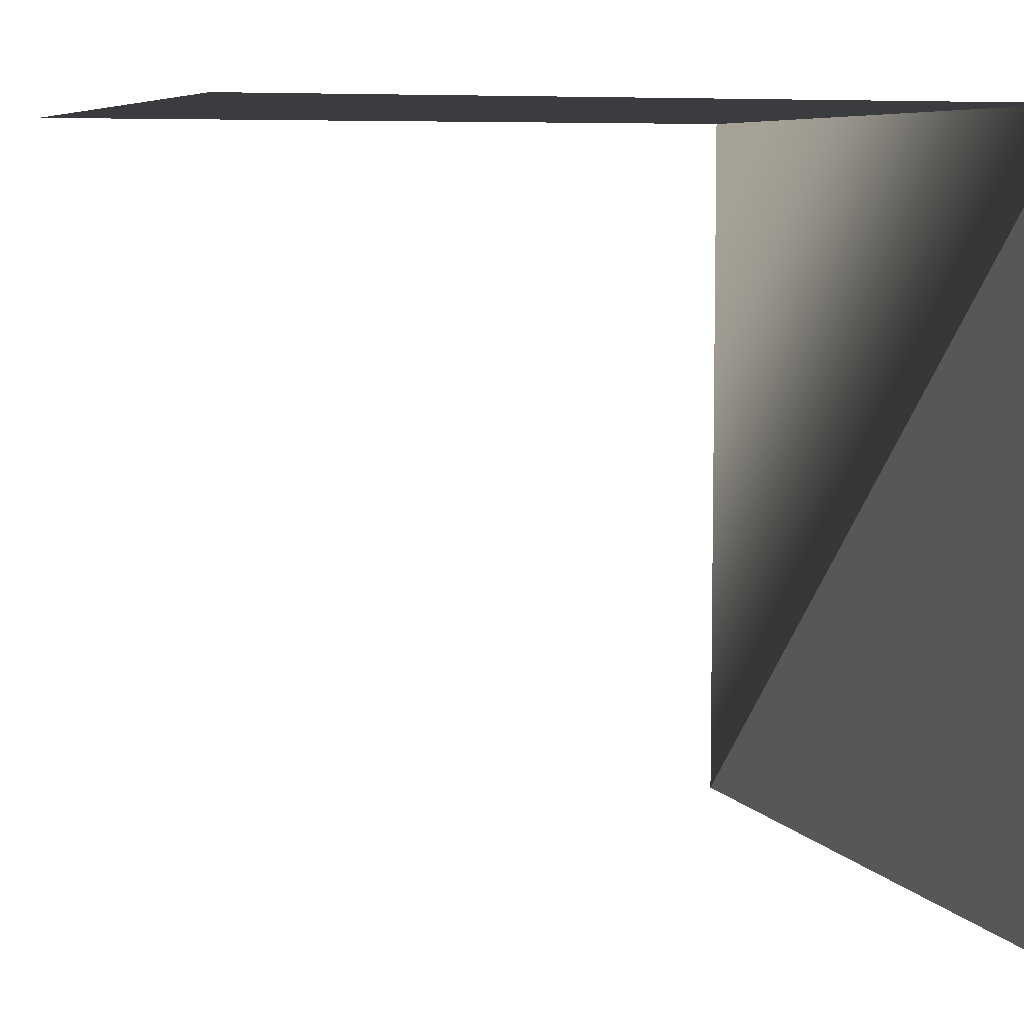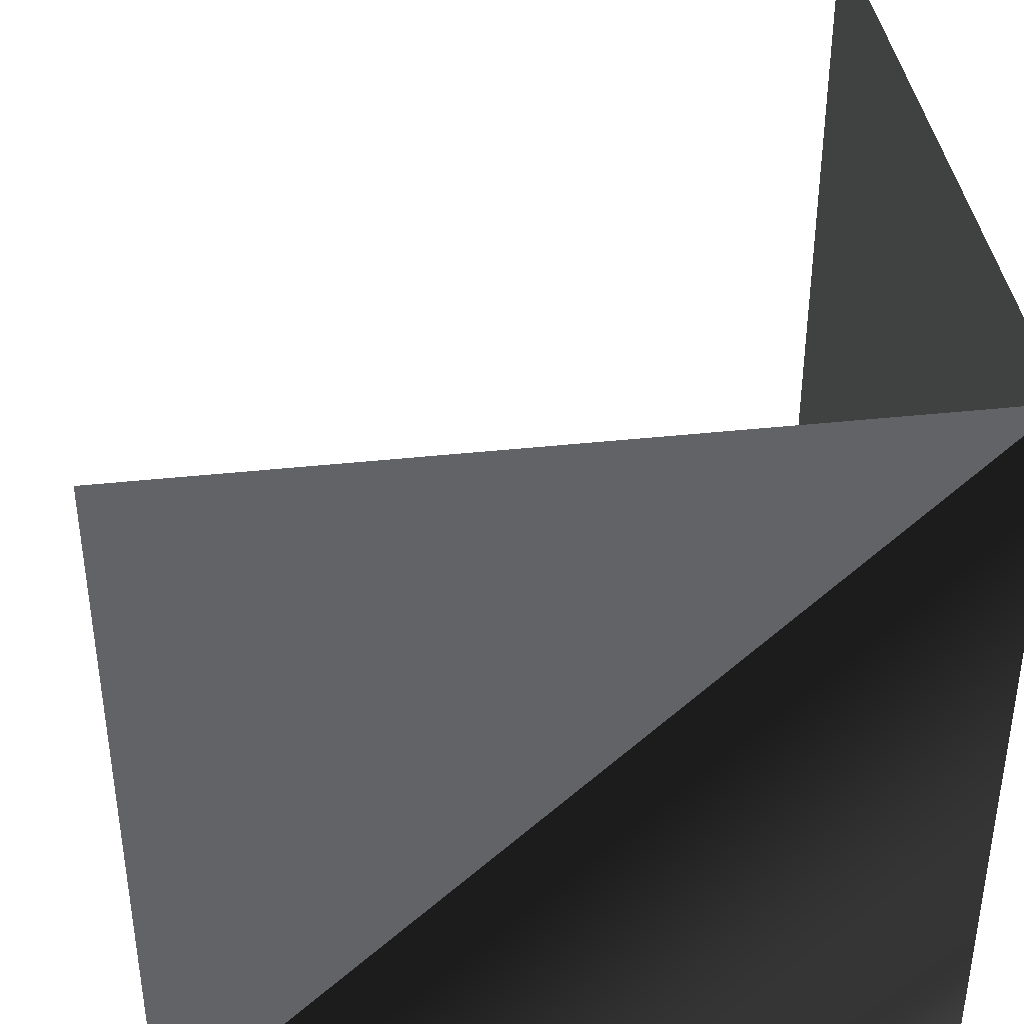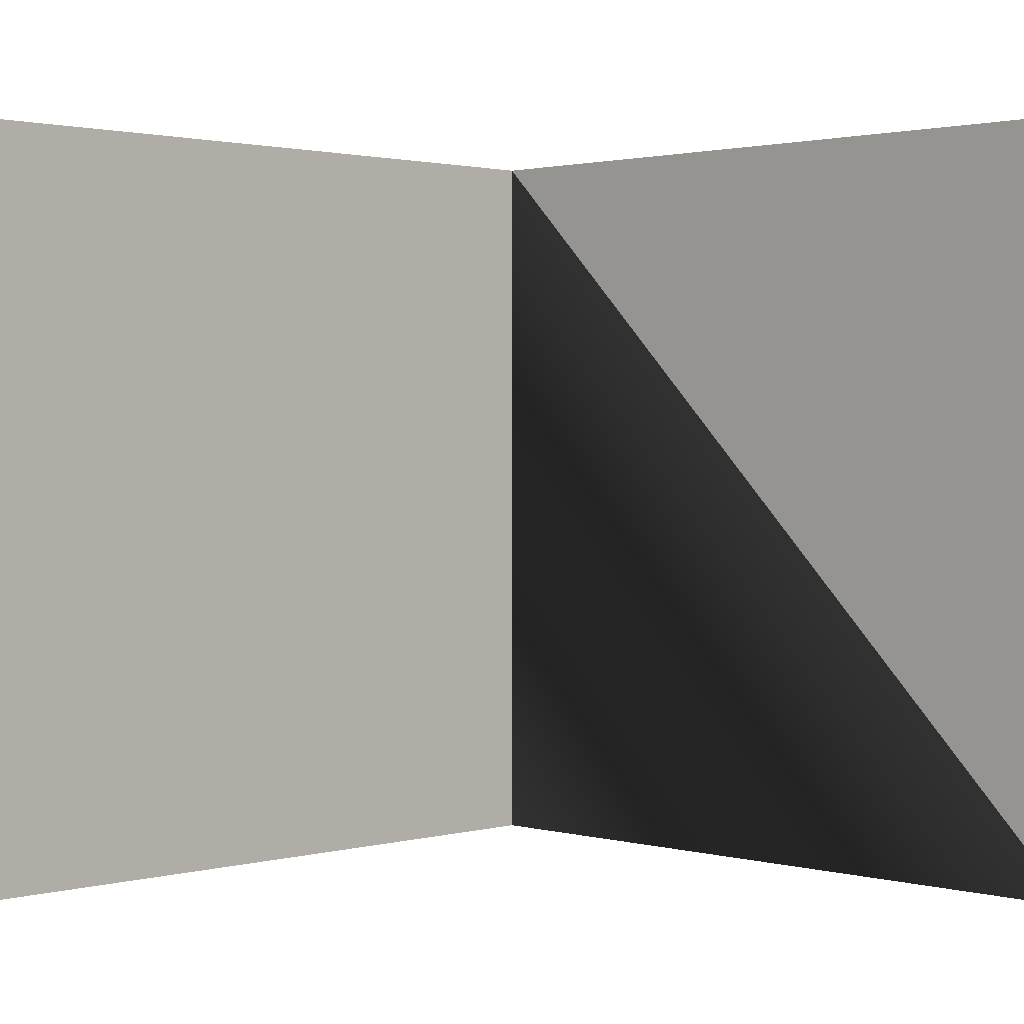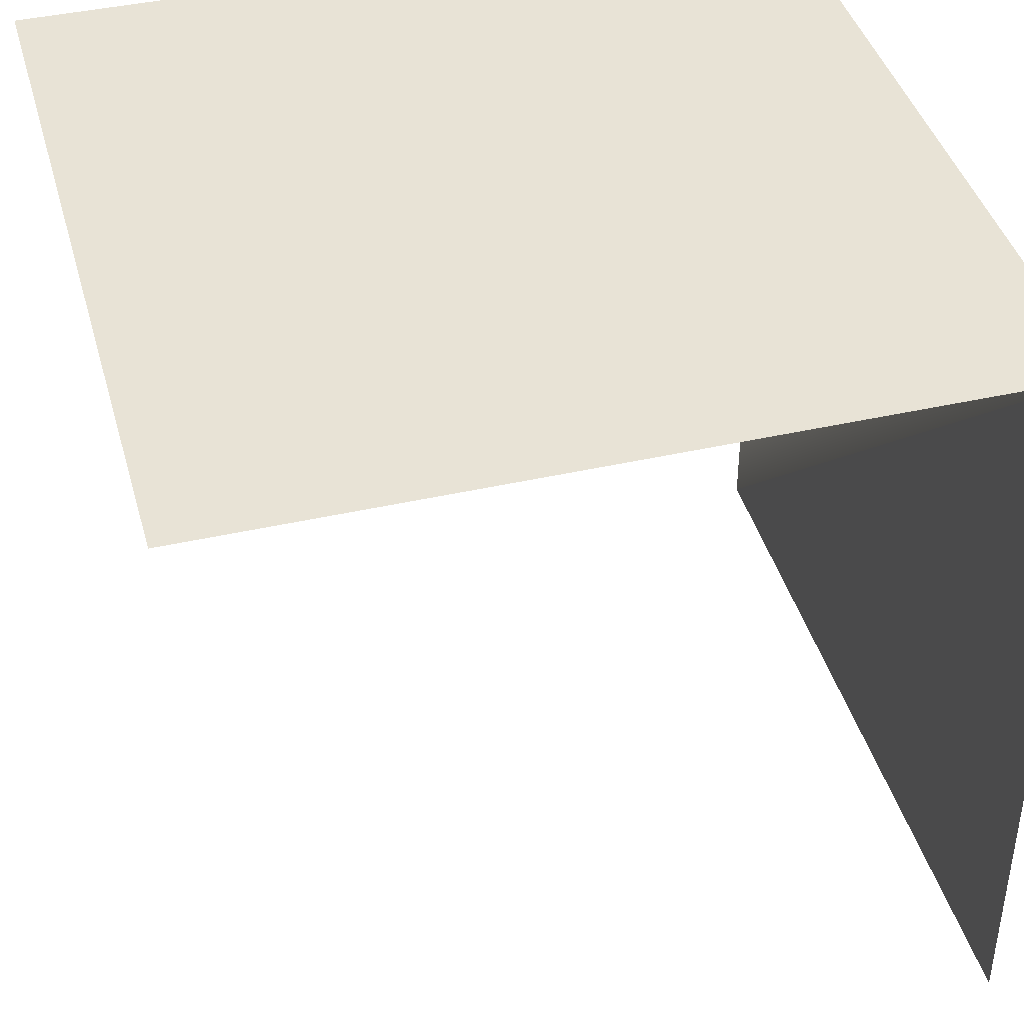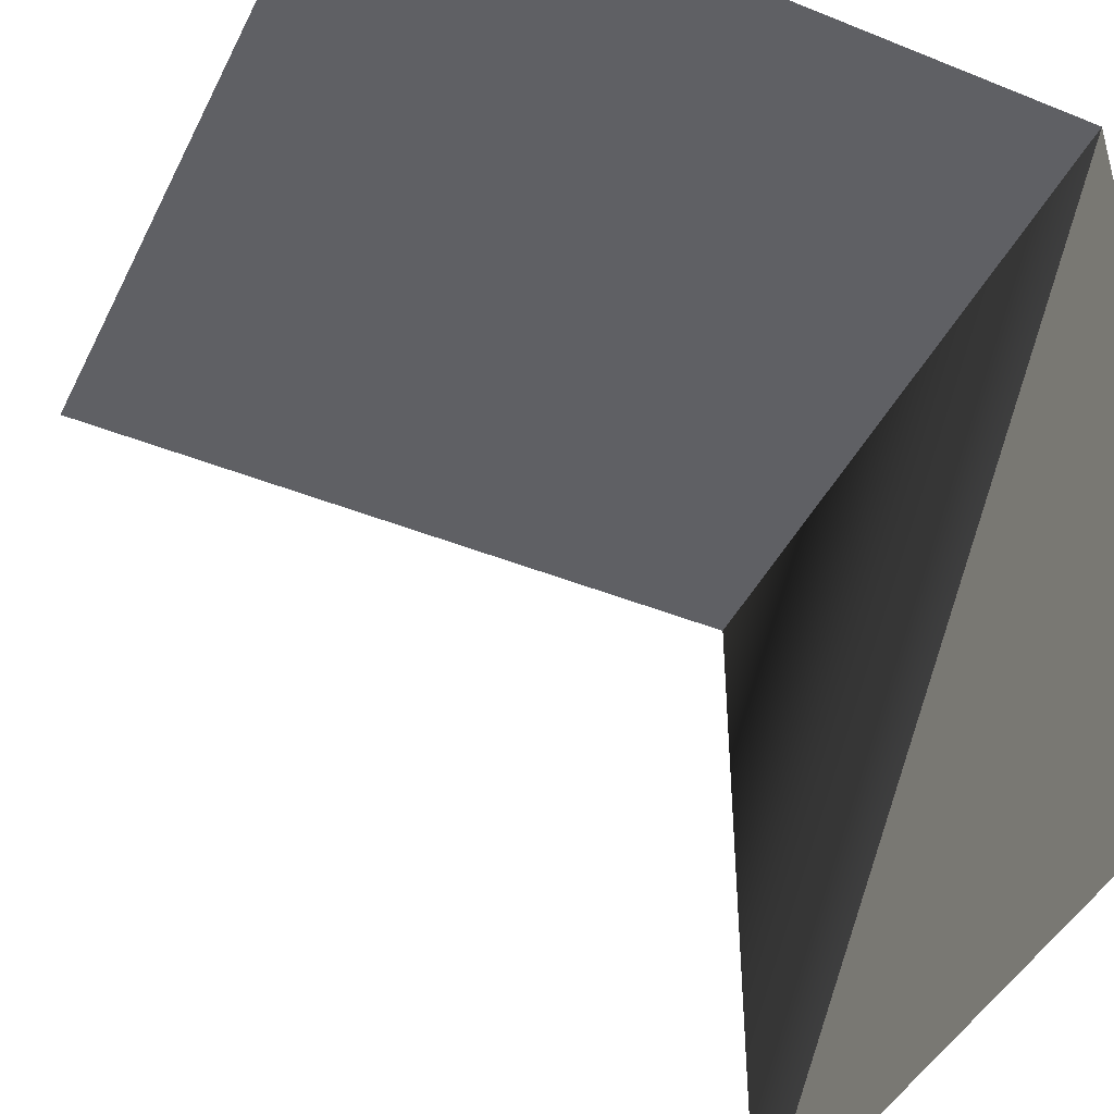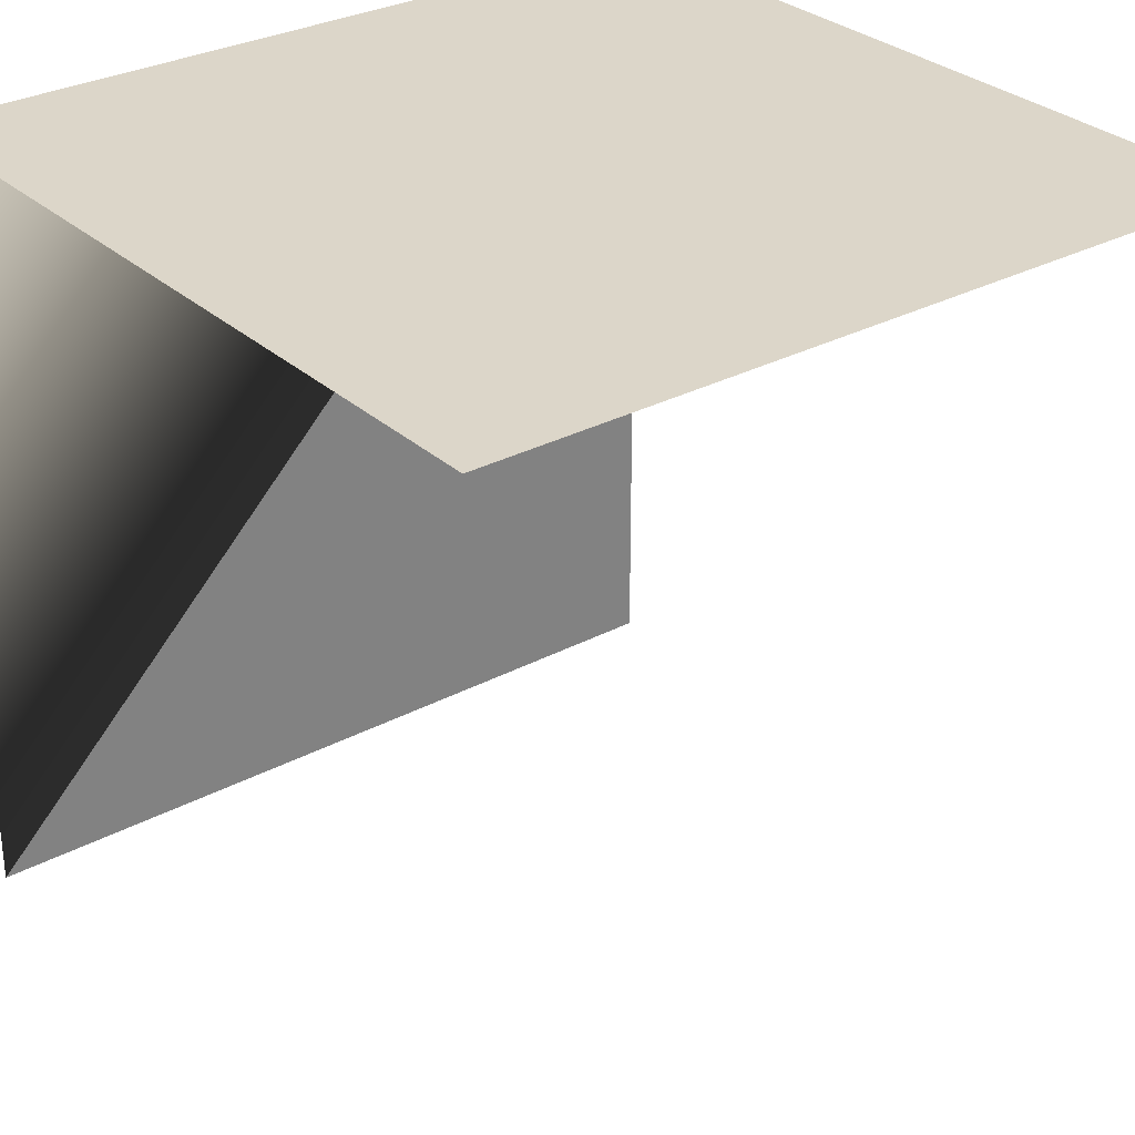
<metadata>
{"format":"obj","ext":"obj","renderer":"f3d","projection":"perspective","resolution":1024,"background":"white","views":[{"elev":6.9,"azim":160.3,"up":"+Z"},{"elev":39.7,"azim":-97.7,"up":"+Y"},{"elev":1.6,"azim":135.0,"up":"+Y"},{"elev":41.7,"azim":164.7,"up":"+Z"},{"elev":-44.3,"azim":154.8,"up":"+Z"},{"elev":30.2,"azim":52.2,"up":"+Z"}]}
</metadata>
<code>
v -1 -1 1
v 1 -1 1
v -1 1 1
v 1 1 1
v -1 -1 -1
v -1 1 -1
f 1 2 3
f 3 2 4
f 1 5 3
f 5 3 6

</code>
